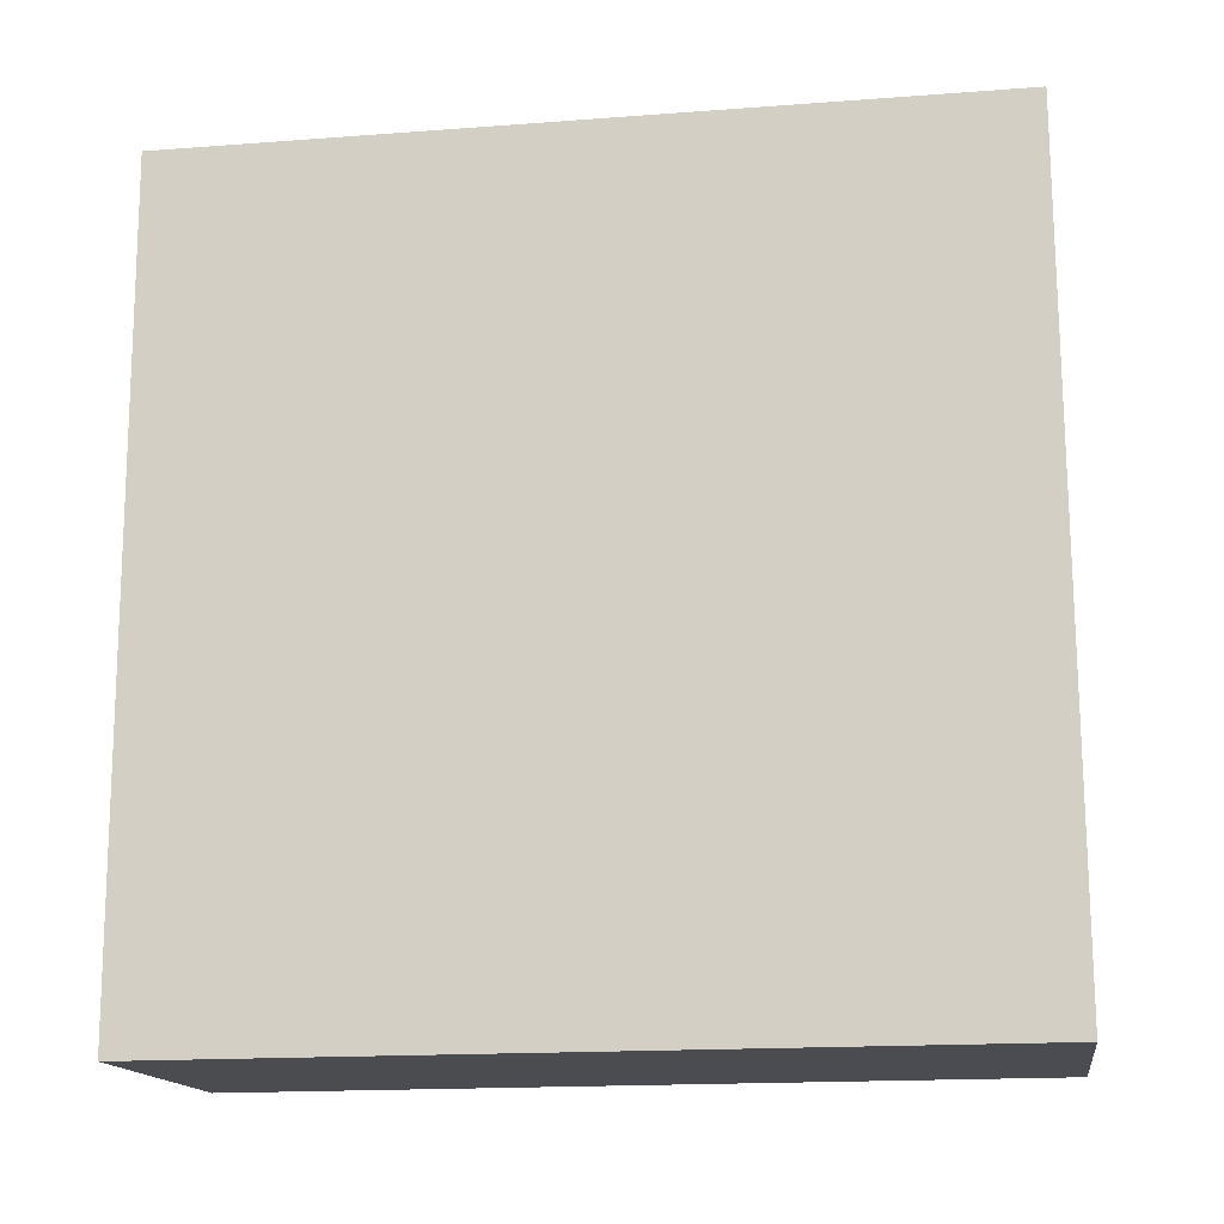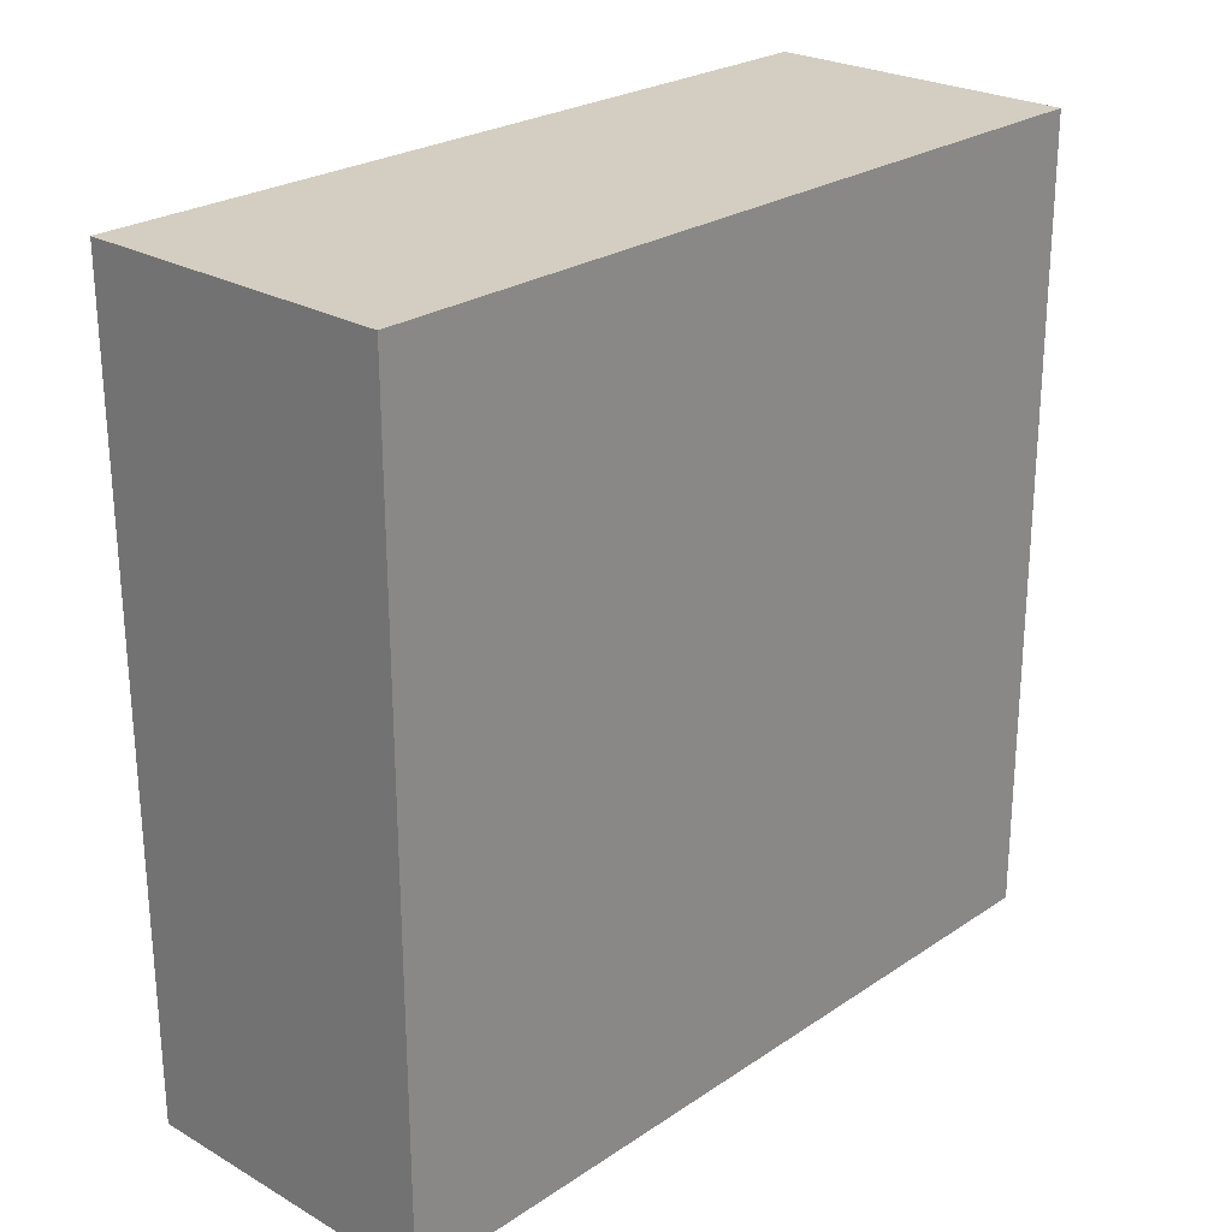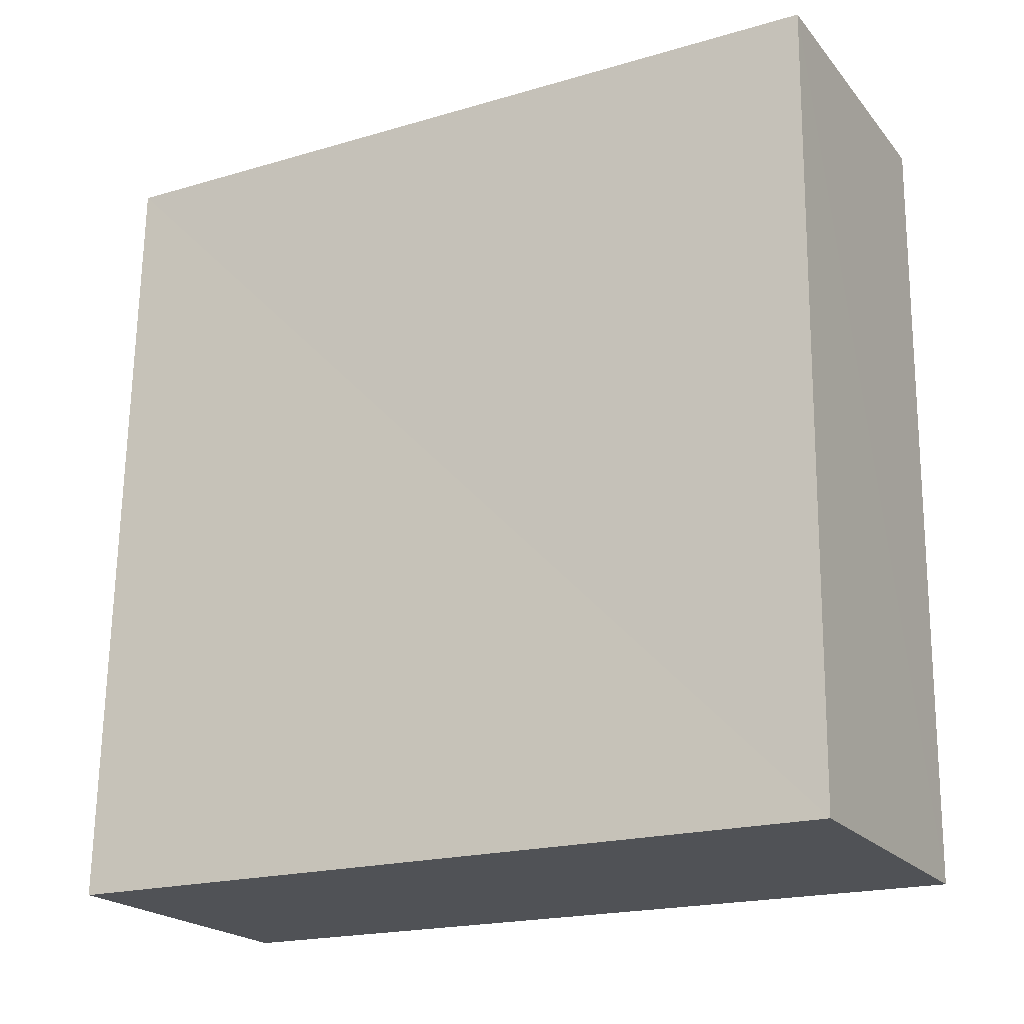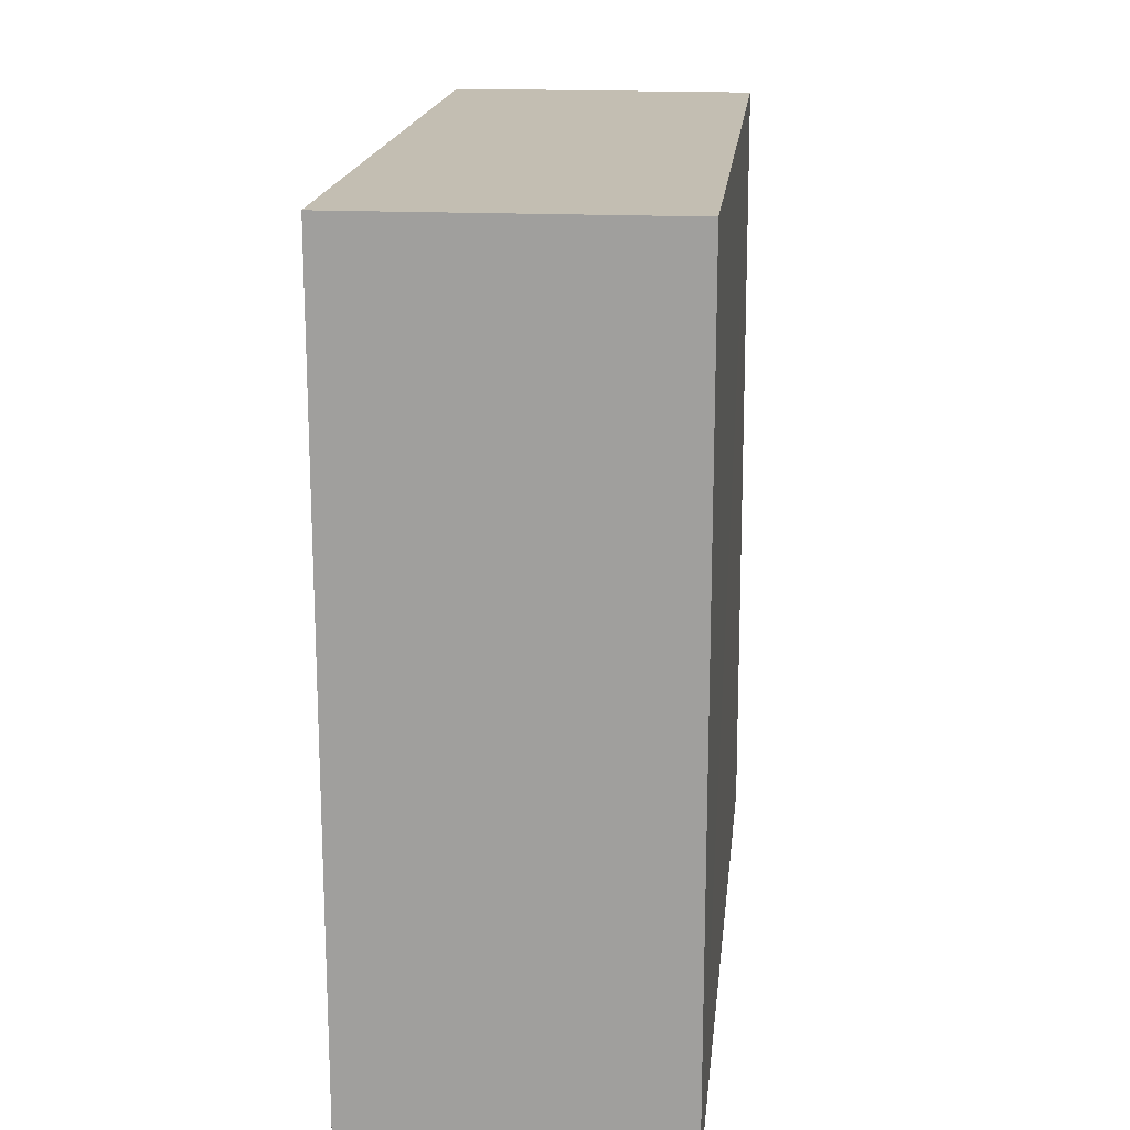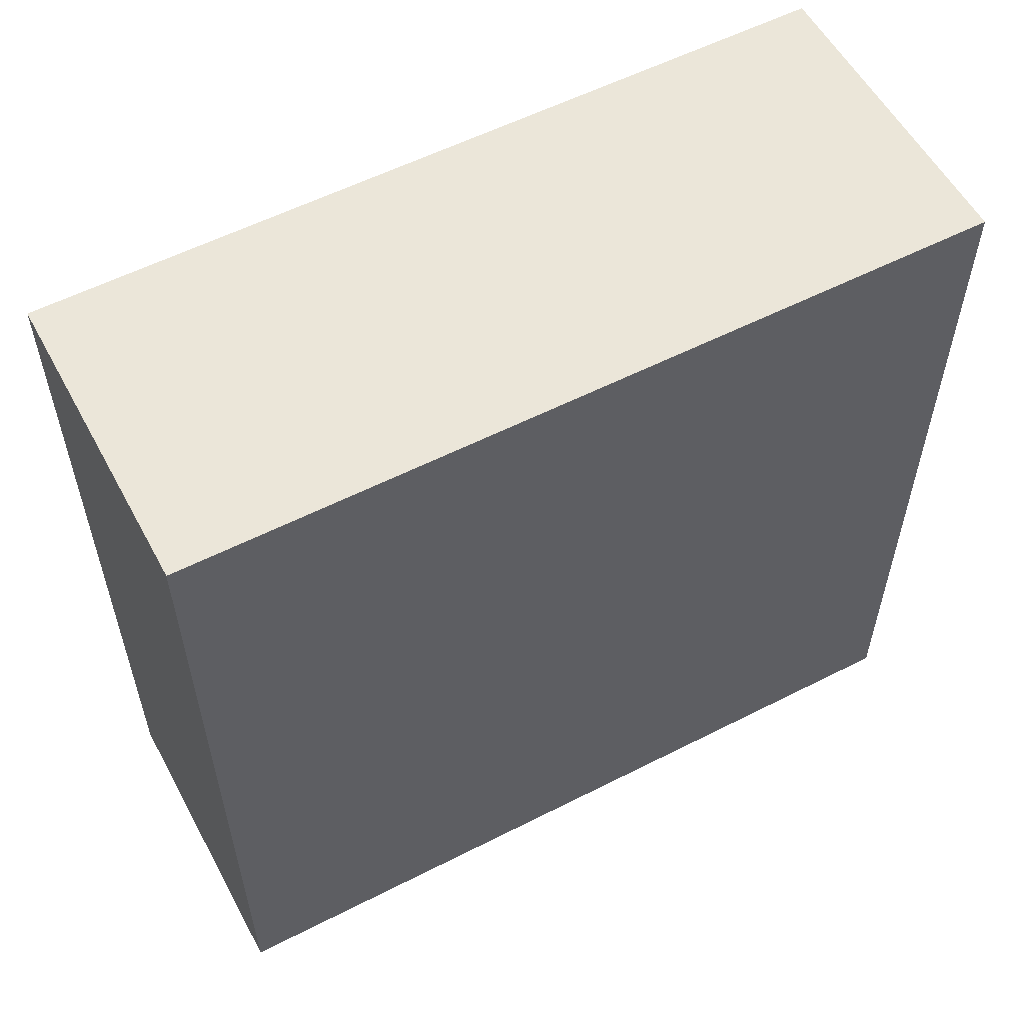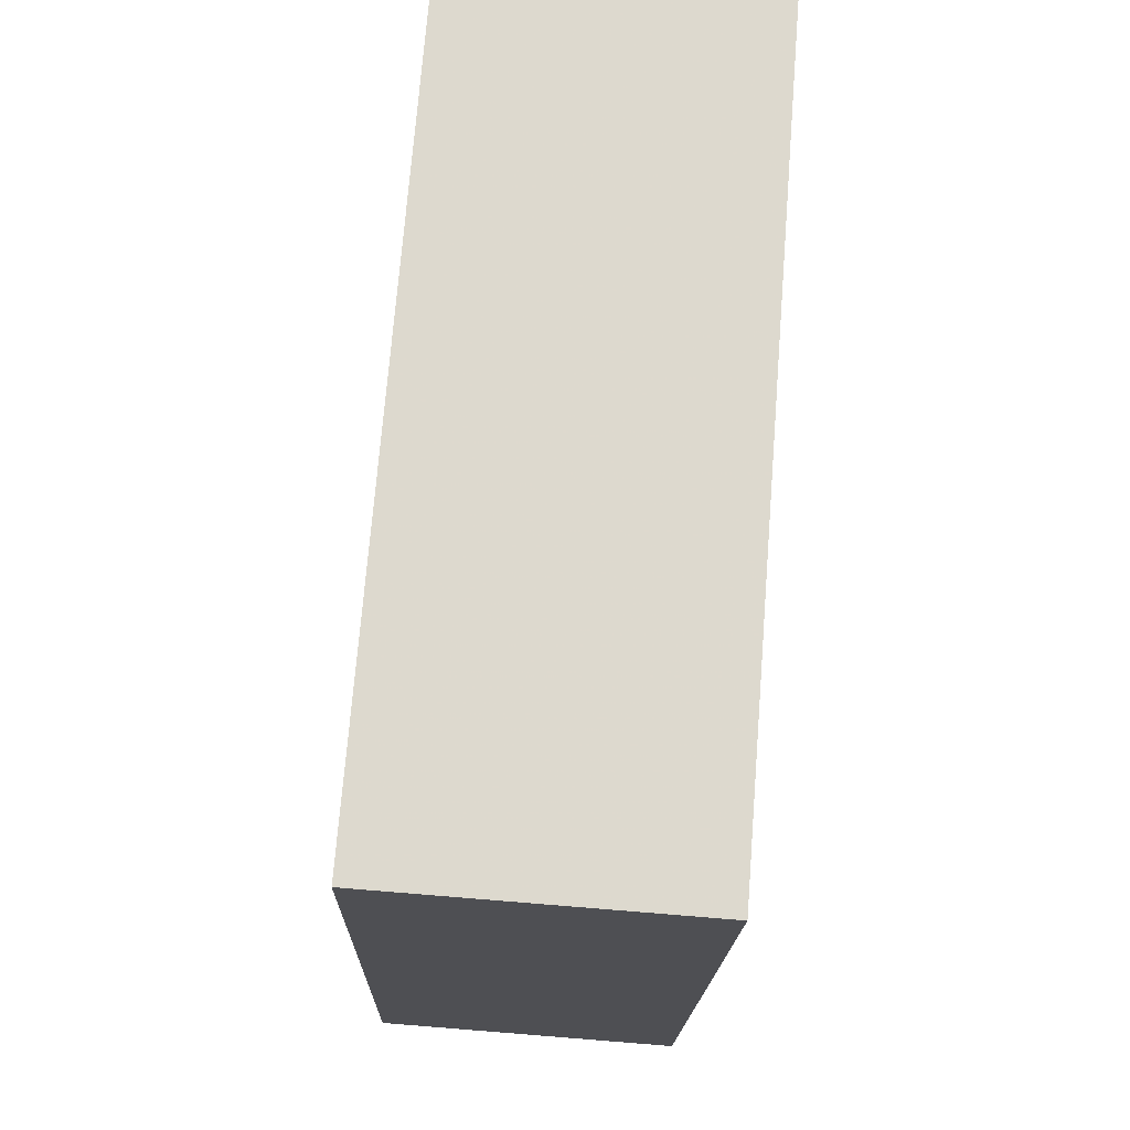
<metadata>
{"format":"obj","ext":"obj","renderer":"f3d","projection":"perspective","resolution":1024,"background":"white","views":[{"elev":-16.7,"azim":98.7,"up":"+Y"},{"elev":25.2,"azim":-138.5,"up":"+Z"},{"elev":-19.7,"azim":-61.4,"up":"+Y"},{"elev":17.5,"azim":-175.7,"up":"+Z"},{"elev":56.6,"azim":60.5,"up":"+Z"},{"elev":71.9,"azim":4.4,"up":"+Y"}]}
</metadata>
<code>
v -3.739e+05 -1.036e+05 26
v -3.739e+05 -1.036e+05 26.01
v -3.739e+05 -1.036e+05 26
v -3.739e+05 -1.036e+05 26
v -3.739e+05 -1.036e+05 36.55
v -3.739e+05 -1.036e+05 36.55
v -3.739e+05 -1.036e+05 36.55
v -3.739e+05 -1.036e+05 36.55
f 1 2 3
f 4 1 3
f 5 6 7
f 8 5 7
f 7 4 3
f 7 6 4
f 5 1 4
f 6 5 4
f 8 3 2
f 8 7 3
f 8 2 1
f 5 8 1

</code>
